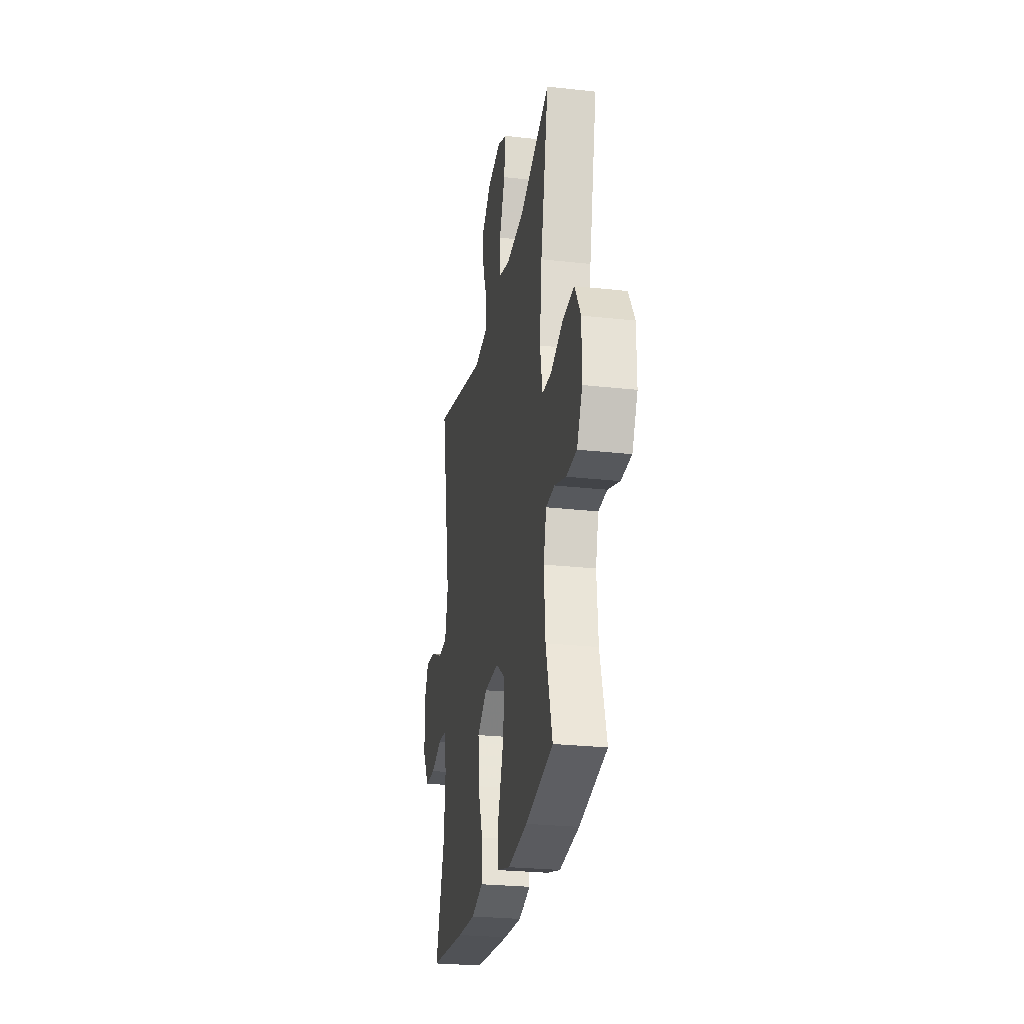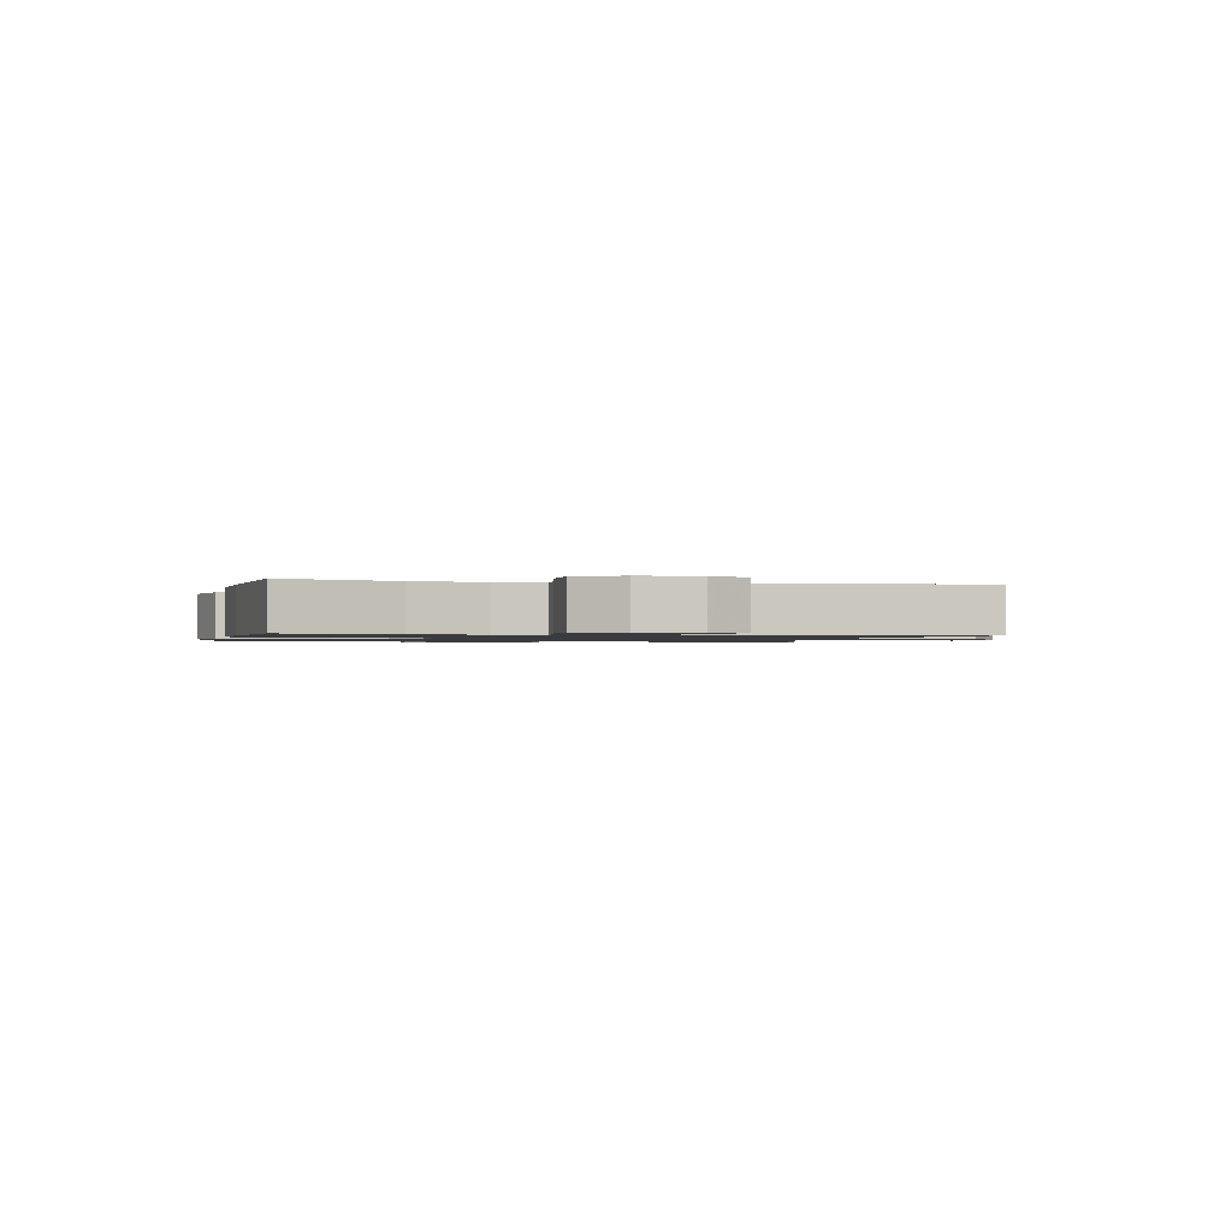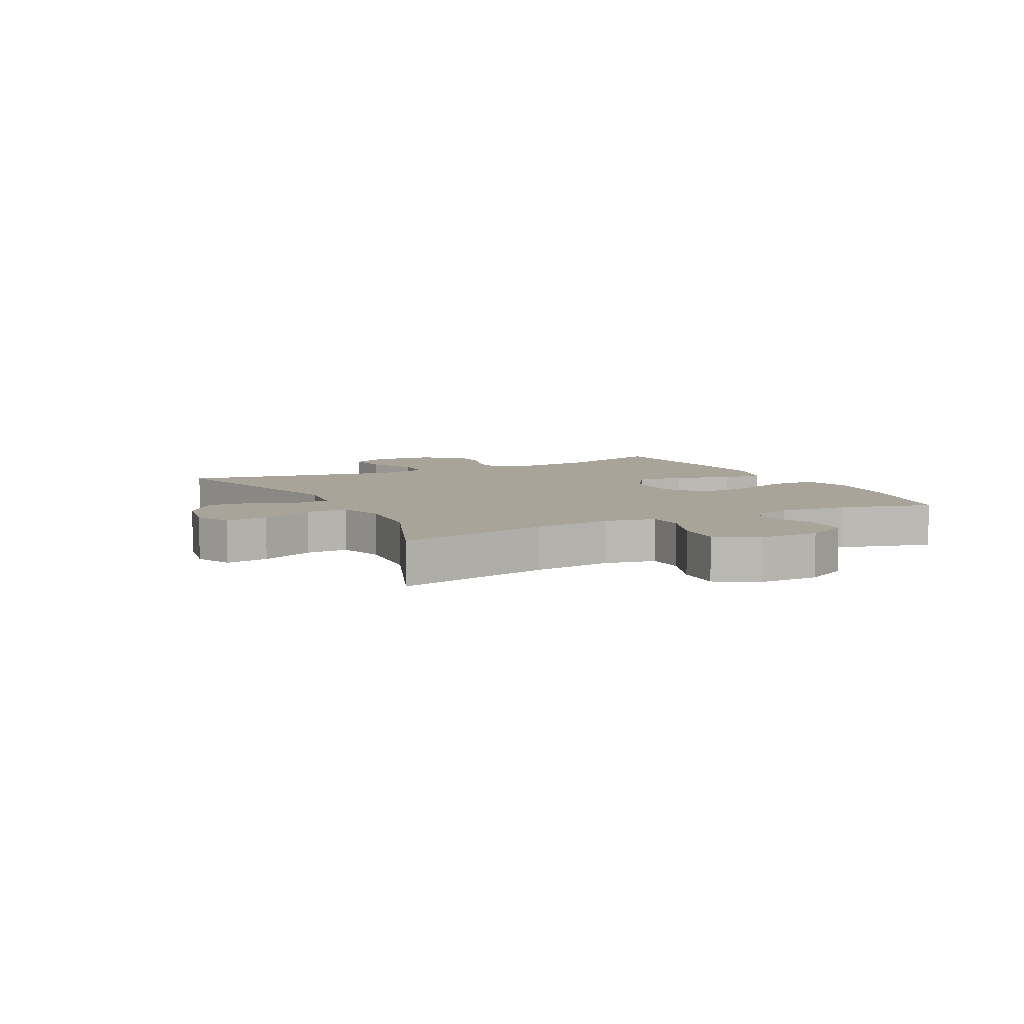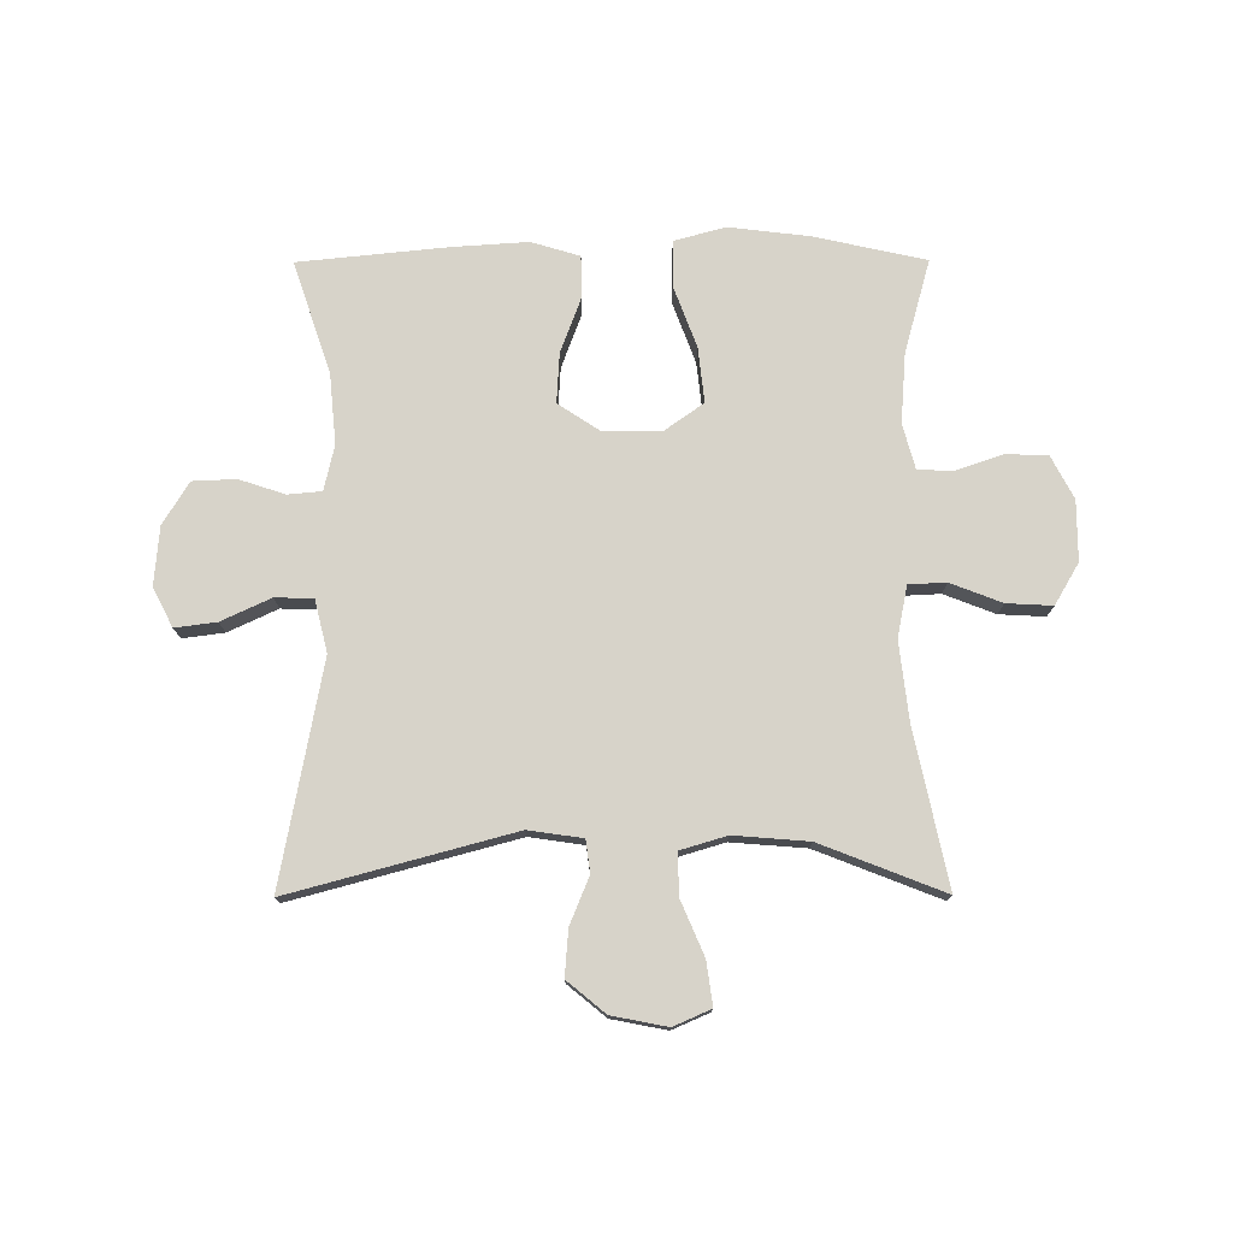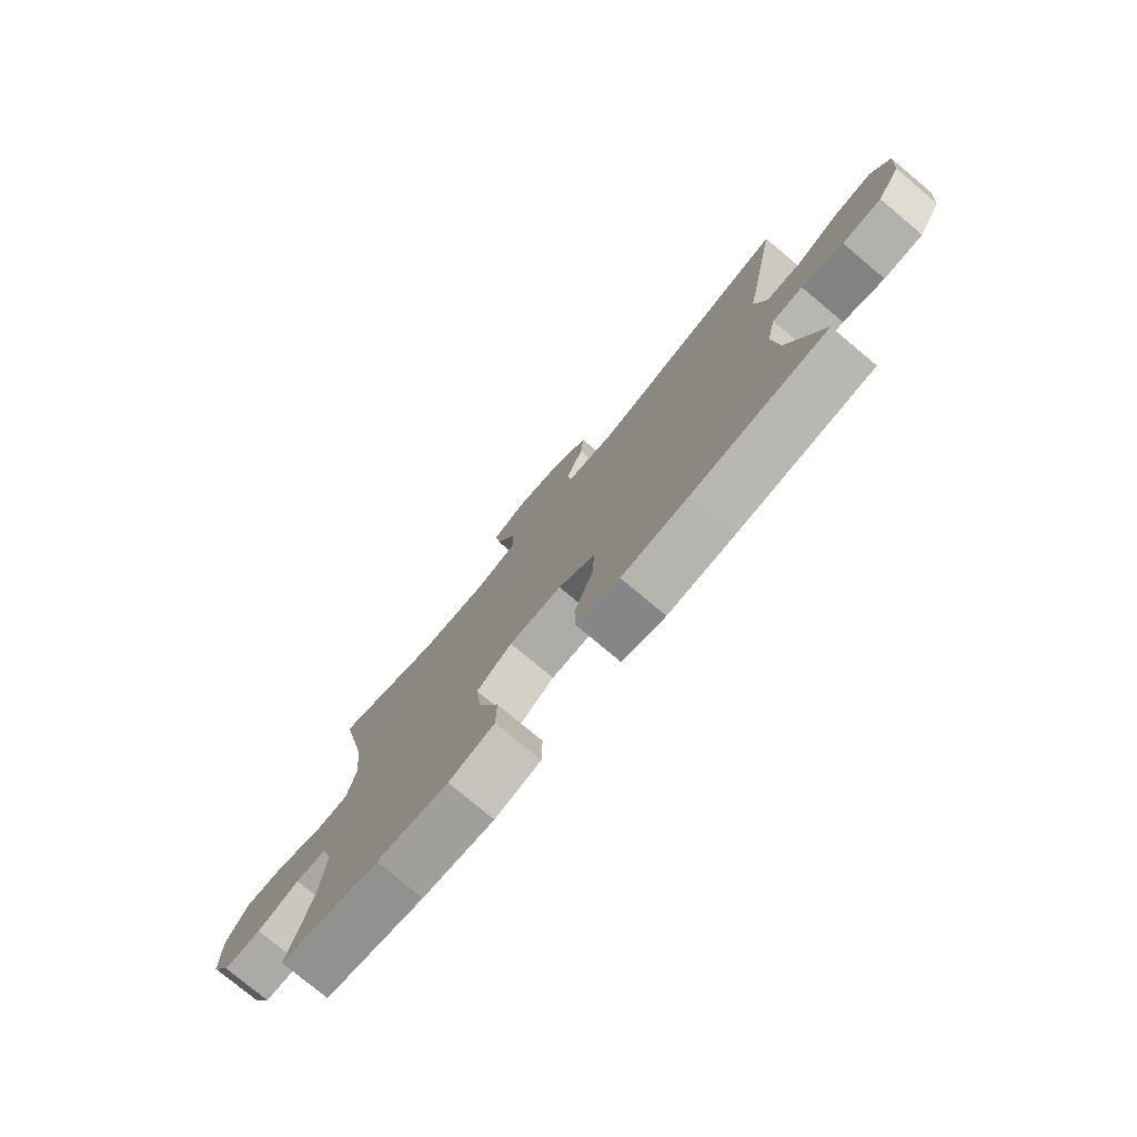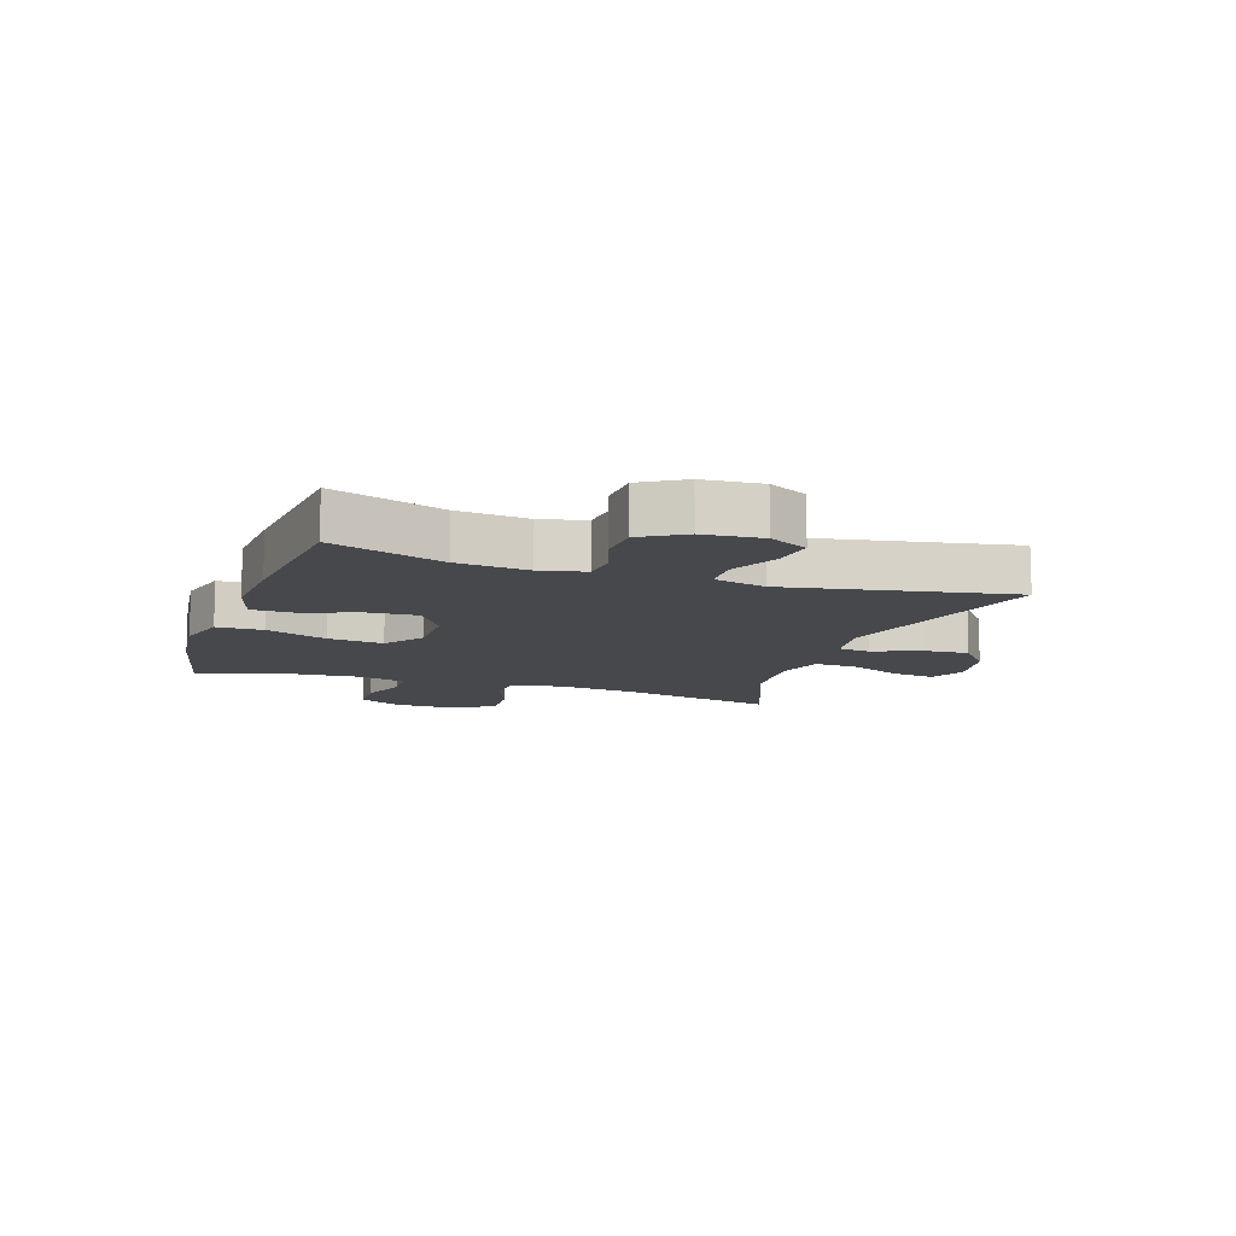
<metadata>
{"format":"obj","ext":"obj","renderer":"f3d","projection":"perspective","resolution":1024,"background":"white","views":[{"elev":-26.5,"azim":80.1,"up":"+Z"},{"elev":-1.2,"azim":-102.5,"up":"+Y"},{"elev":7.1,"azim":63.0,"up":"+Y"},{"elev":76.2,"azim":-0.2,"up":"+Y"},{"elev":-77.2,"azim":-129.9,"up":"+Z"},{"elev":-11.3,"azim":-108.8,"up":"+Y"}]}
</metadata>
<code>
v 0.5 0.07 -0.5
v 0.315 0.07 -0.541
v 0.182 0.07 -0.557
v 0.097 0.07 -0.534
v 0.096 0.07 -0.458
v 0.134 0.07 -0.356
v 0.144 0.07 -0.265
v 0.079 0.07 -0.219
v -0.018 0.07 -0.22
v -0.086 0.07 -0.265
v -0.081 0.07 -0.348
v -0.047 0.07 -0.439
v -0.048 0.07 -0.509
v -0.128 0.07 -0.533
v -0.252 0.07 -0.525
v -0.5 0.07 -0.5
v -0.438 0.07 -0.315
v -0.427 0.07 -0.199
v -0.444 0.07 -0.124
v -0.5 0.07 -0.119
v -0.576 0.07 -0.144
v -0.648 0.07 -0.141
v -0.691 0.07 -0.07
v -0.699 0.07 0.027
v -0.666 0.07 0.091
v -0.597 0.07 0.082
v -0.515 0.07 0.044
v -0.452 0.07 0.046
v -0.431 0.07 0.132
v -0.5 0.07 0.5
v -0.131 0.07 0.401
v -0.041 0.07 0.414
v -0.034 0.07 0.467
v -0.066 0.07 0.545
v -0.072 0.07 0.621
v -0.009 0.07 0.673
v 0.083 0.07 0.691
v 0.145 0.07 0.664
v 0.135 0.07 0.592
v 0.097 0.07 0.503
v 0.095 0.07 0.433
v 0.172 0.07 0.41
v 0.296 0.07 0.42
v 0.5 0.07 0.5
v 0.446 0.07 0.243
v 0.431 0.07 0.112
v 0.448 0.07 0.027
v 0.51 0.07 0.024
v 0.595 0.07 0.057
v 0.671 0.07 0.061
v 0.711 0.07 -0.007
v 0.711 0.07 -0.107
v 0.674 0.07 -0.178
v 0.604 0.07 -0.18
v 0.526 0.07 -0.153
v 0.468 0.07 -0.156
v 0.448 0.07 -0.23
v 0.457 0.07 -0.346
v 0.5 0 -0.5
v 0.315 0 -0.541
v 0.182 0 -0.557
v 0.097 0 -0.534
v 0.096 0 -0.458
v 0.134 0 -0.356
v 0.144 0 -0.265
v 0.079 0 -0.219
v -0.018 0 -0.22
v -0.086 0 -0.265
v -0.081 0 -0.348
v -0.047 0 -0.439
v -0.048 0 -0.509
v -0.128 0 -0.533
v -0.252 0 -0.525
v -0.5 0 -0.5
v -0.438 0 -0.315
v -0.427 0 -0.199
v -0.444 0 -0.124
v -0.5 0 -0.119
v -0.576 0 -0.144
v -0.648 0 -0.141
v -0.691 0 -0.07
v -0.699 0 0.027
v -0.666 0 0.091
v -0.597 0 0.082
v -0.515 0 0.044
v -0.452 0 0.046
v -0.431 0 0.132
v -0.5 0 0.5
v -0.131 0 0.401
v -0.041 0 0.414
v -0.034 0 0.467
v -0.066 0 0.545
v -0.072 0 0.621
v -0.009 0 0.673
v 0.083 0 0.691
v 0.145 0 0.664
v 0.135 0 0.592
v 0.097 0 0.503
v 0.095 0 0.433
v 0.172 0 0.41
v 0.296 0 0.42
v 0.5 0 0.5
v 0.446 0 0.243
v 0.431 0 0.112
v 0.448 0 0.027
v 0.51 0 0.024
v 0.595 0 0.057
v 0.671 0 0.061
v 0.711 0 -0.007
v 0.711 0 -0.107
v 0.674 0 -0.178
v 0.604 0 -0.18
v 0.526 0 -0.153
v 0.468 0 -0.156
v 0.448 0 -0.23
v 0.457 0 -0.346
f 53 54 55
f 52 53 55
f 51 52 55
f 50 51 55
f 49 50 55
f 48 49 55
f 47 48 55 56
f 46 47 56 57
f 43 44 45
f 42 43 45 46
f 41 42 46 57
f 38 39 40
f 37 38 40
f 36 37 40
f 35 36 40
f 34 35 40
f 33 34 40
f 32 33 40 41
f 41 57 58
f 32 41 58
f 31 32 58
f 25 26 27
f 24 25 27
f 23 24 27
f 22 23 27
f 21 22 27
f 20 21 27
f 19 20 27 28
f 18 19 28 29
f 15 16 17
f 14 15 17
f 13 14 17
f 12 13 17
f 11 12 17
f 10 11 17 18
f 9 10 18 29
f 4 5 6
f 3 4 6
f 2 3 6
f 1 2 6
f 58 1 6
f 58 6 7
f 31 58 7 8
f 29 30 31
f 9 29 31
f 8 9 31
f 113 112 111
f 113 111 110
f 113 110 109
f 113 109 108
f 113 108 107
f 113 107 106
f 114 113 106 105
f 115 114 105 104
f 103 102 101
f 104 103 101 100
f 115 104 100 99
f 98 97 96
f 98 96 95
f 98 95 94
f 98 94 93
f 98 93 92
f 98 92 91
f 99 98 91 90
f 116 115 99
f 116 99 90
f 116 90 89
f 85 84 83
f 85 83 82
f 85 82 81
f 85 81 80
f 85 80 79
f 85 79 78
f 86 85 78 77
f 87 86 77 76
f 75 74 73
f 75 73 72
f 75 72 71
f 75 71 70
f 75 70 69
f 76 75 69 68
f 87 76 68 67
f 64 63 62
f 64 62 61
f 64 61 60
f 64 60 59
f 64 59 116
f 65 64 116
f 66 65 116 89
f 89 88 87
f 89 87 67
f 89 67 66
f 1 59 60 2
f 2 60 61 3
f 3 61 62 4
f 4 62 63 5
f 5 63 64 6
f 6 64 65 7
f 7 65 66 8
f 8 66 67 9
f 9 67 68 10
f 10 68 69 11
f 11 69 70 12
f 12 70 71 13
f 13 71 72 14
f 14 72 73 15
f 15 73 74 16
f 16 74 75 17
f 17 75 76 18
f 18 76 77 19
f 19 77 78 20
f 20 78 79 21
f 21 79 80 22
f 22 80 81 23
f 23 81 82 24
f 24 82 83 25
f 25 83 84 26
f 26 84 85 27
f 27 85 86 28
f 28 86 87 29
f 29 87 88 30
f 30 88 89 31
f 31 89 90 32
f 32 90 91 33
f 33 91 92 34
f 34 92 93 35
f 35 93 94 36
f 36 94 95 37
f 37 95 96 38
f 38 96 97 39
f 39 97 98 40
f 40 98 99 41
f 41 99 100 42
f 42 100 101 43
f 43 101 102 44
f 44 102 103 45
f 45 103 104 46
f 46 104 105 47
f 47 105 106 48
f 48 106 107 49
f 49 107 108 50
f 50 108 109 51
f 51 109 110 52
f 52 110 111 53
f 53 111 112 54
f 54 112 113 55
f 55 113 114 56
f 56 114 115 57
f 57 115 116 58
f 58 116 59 1

</code>
